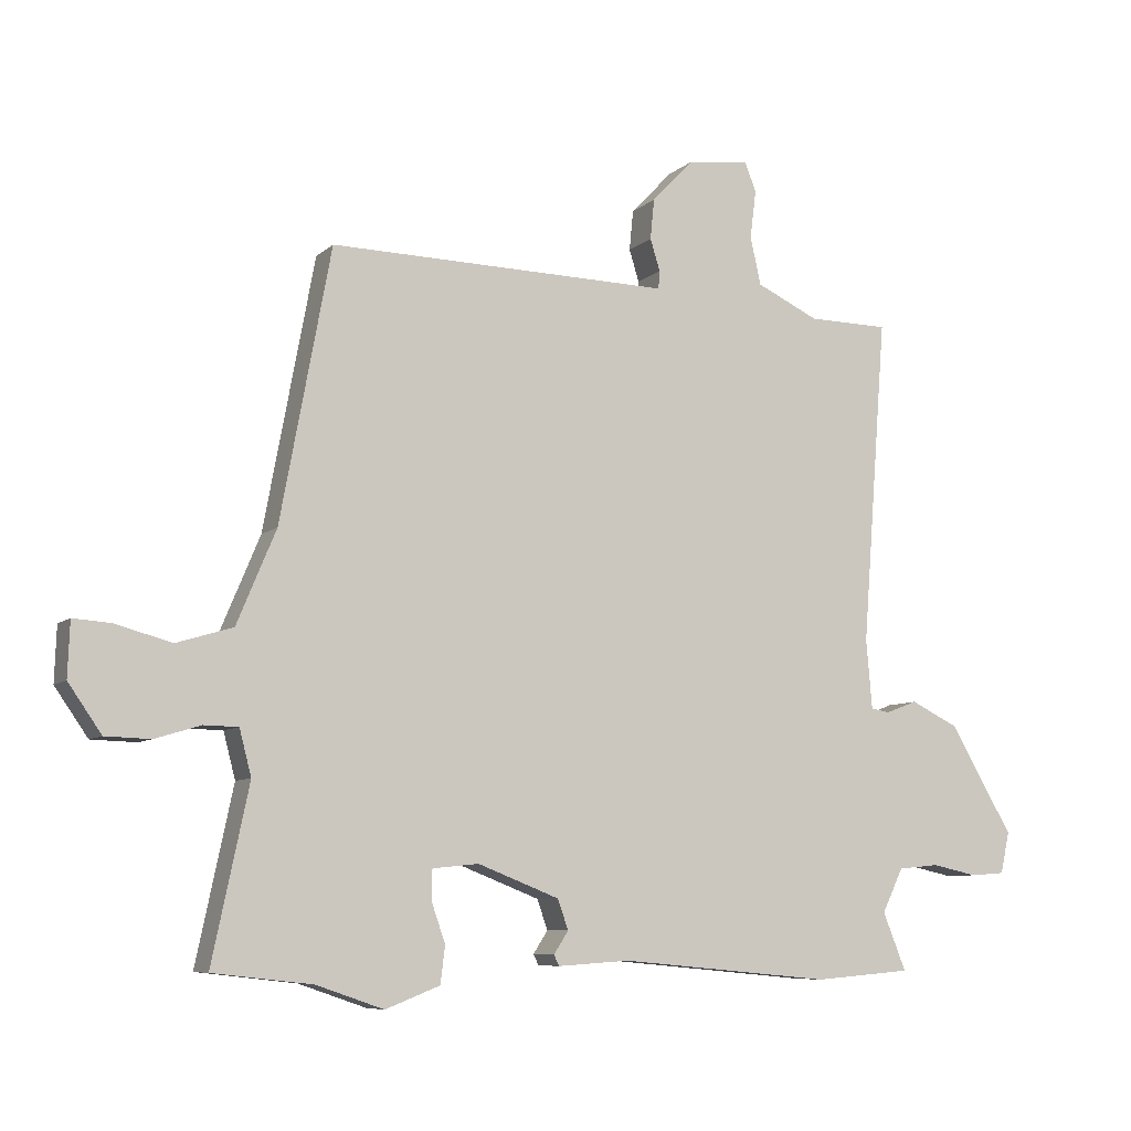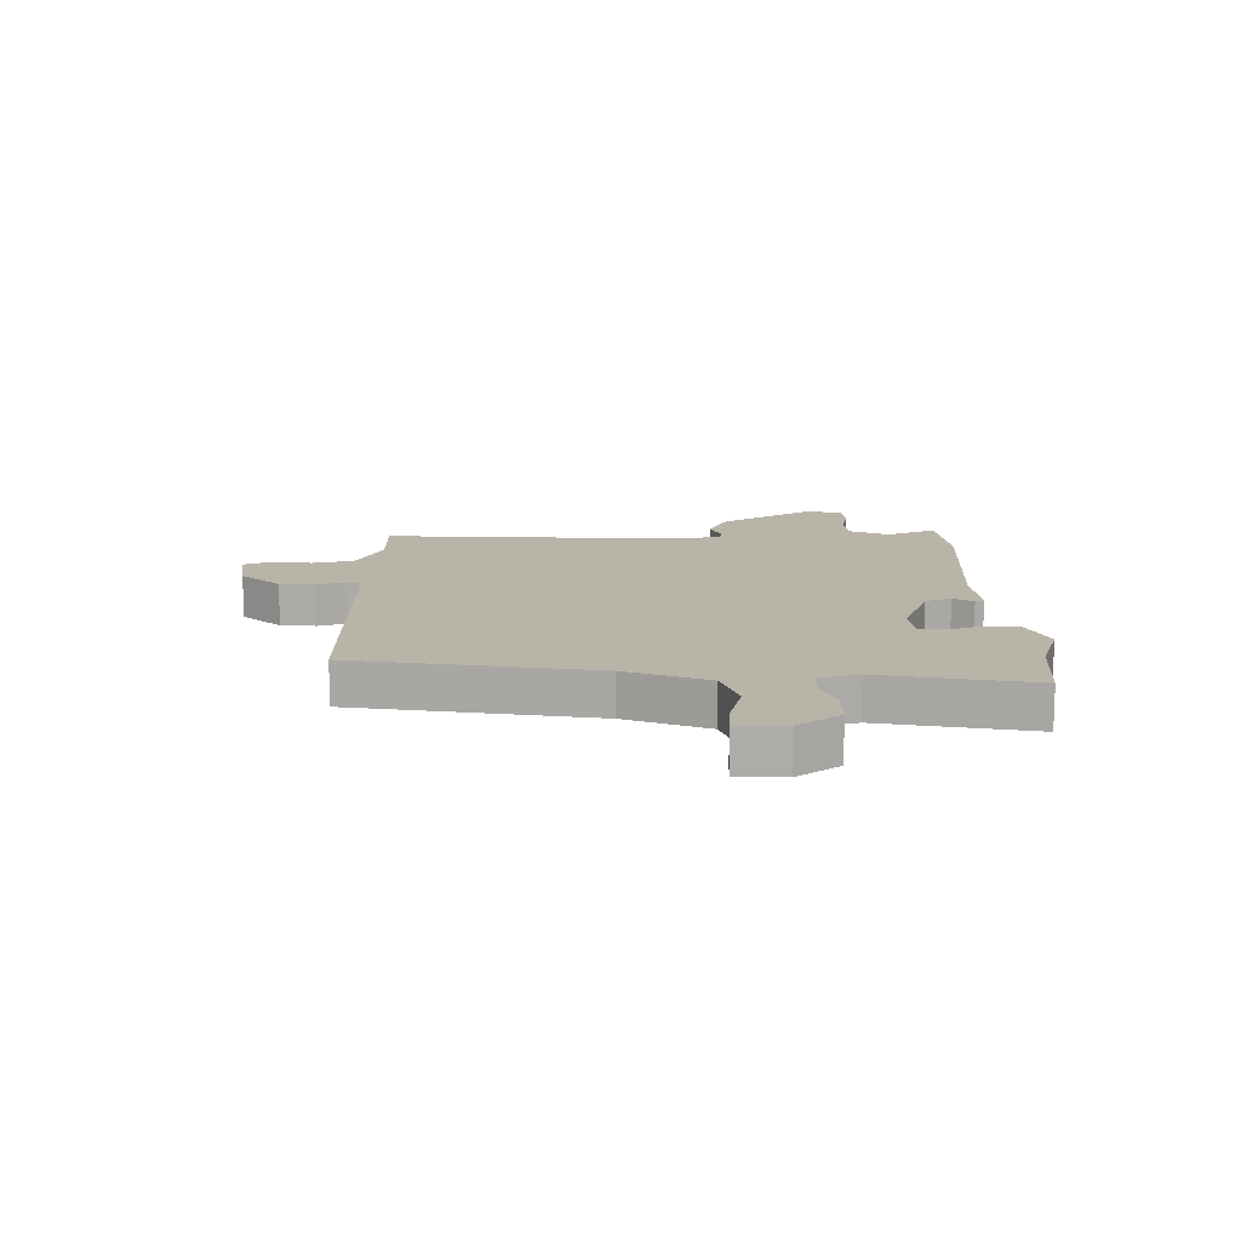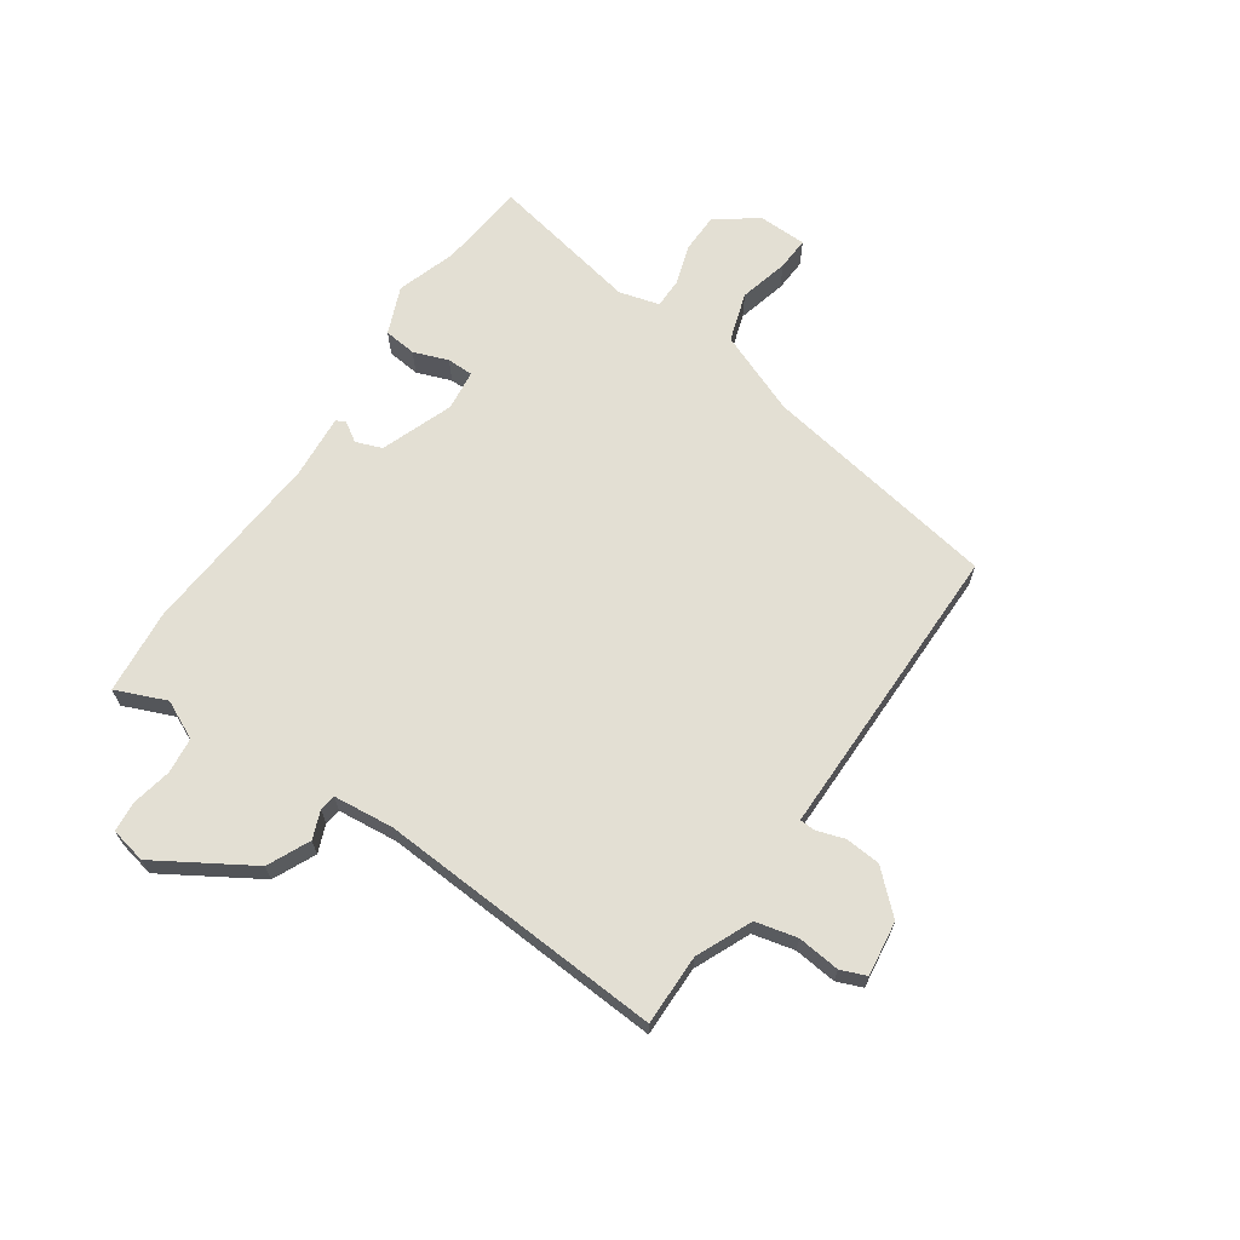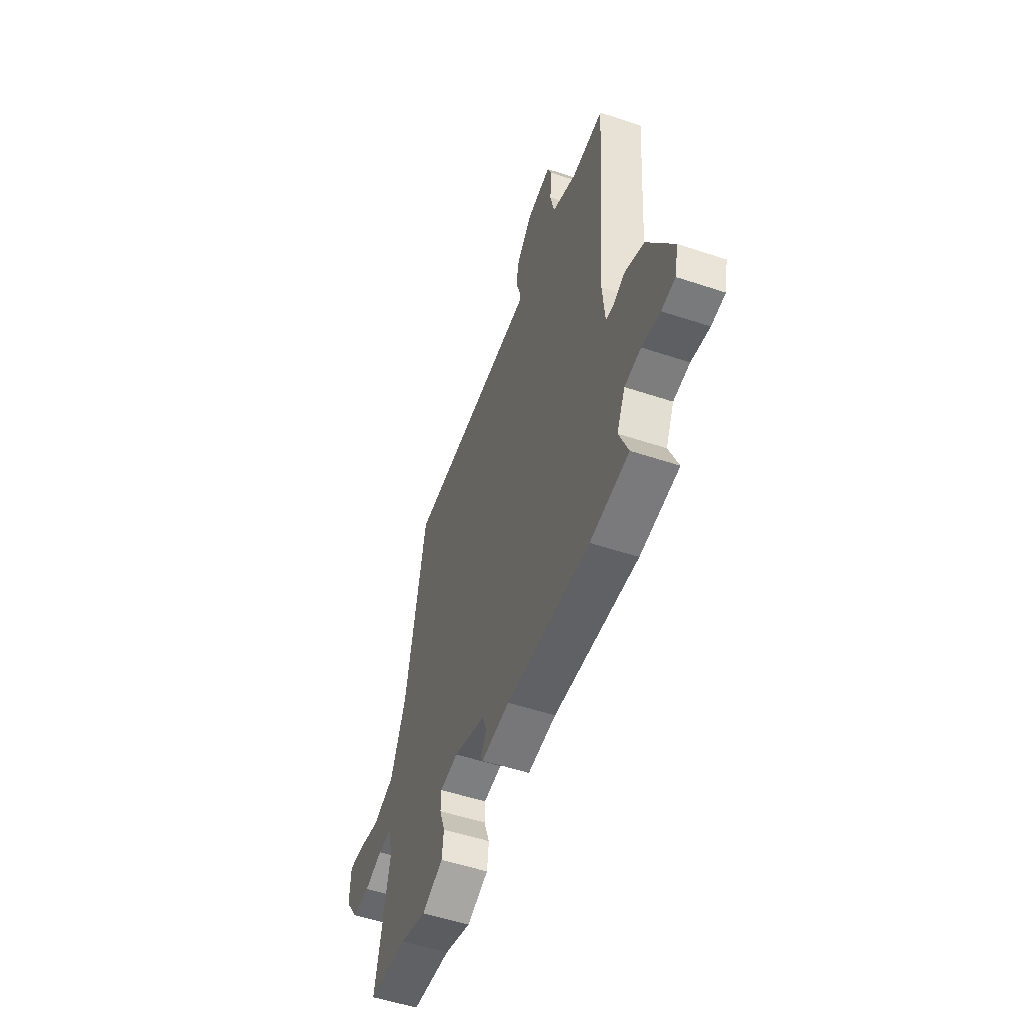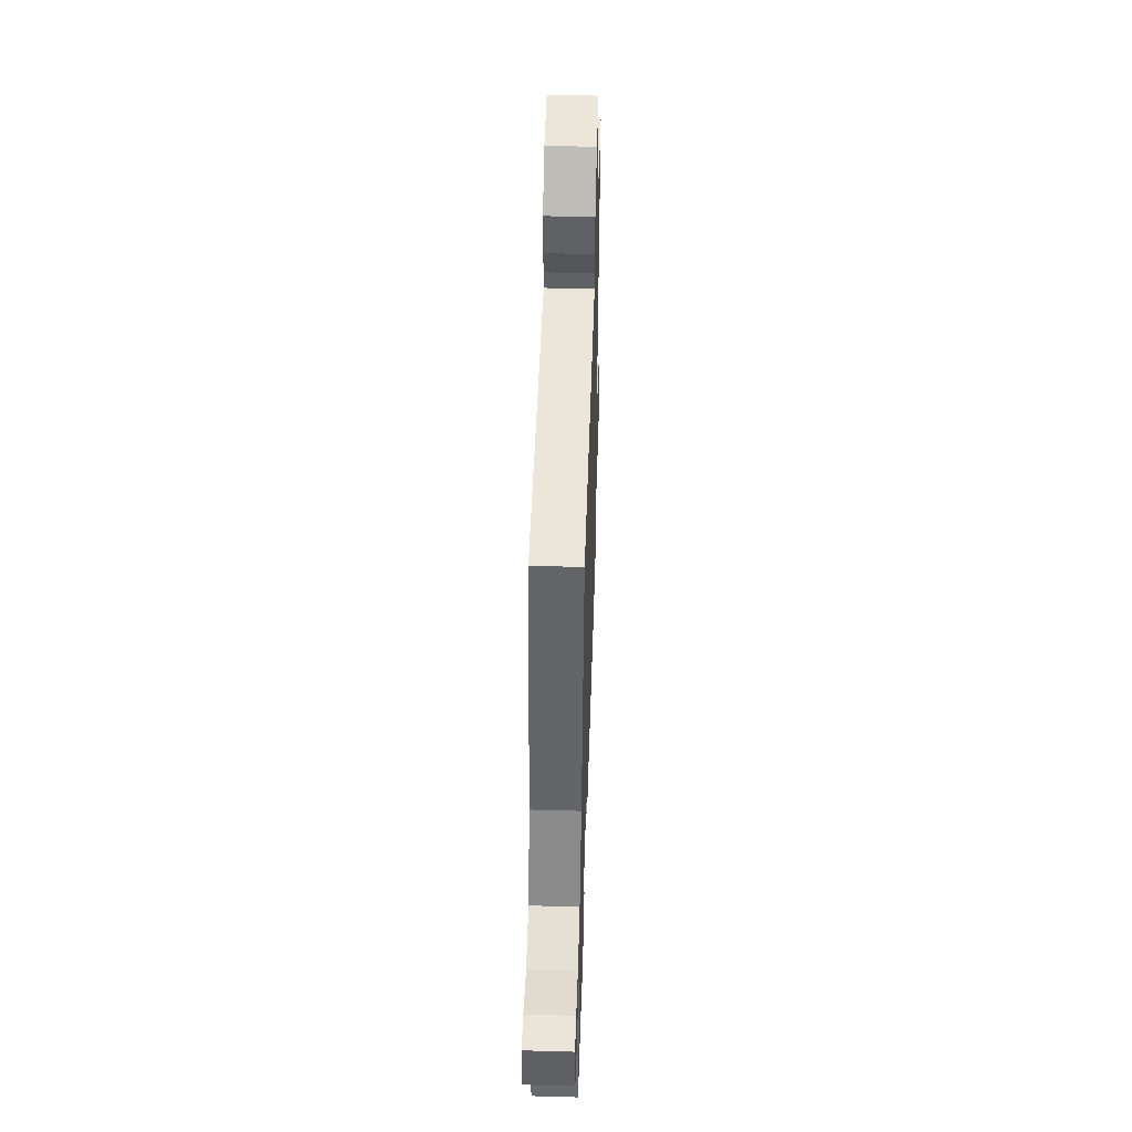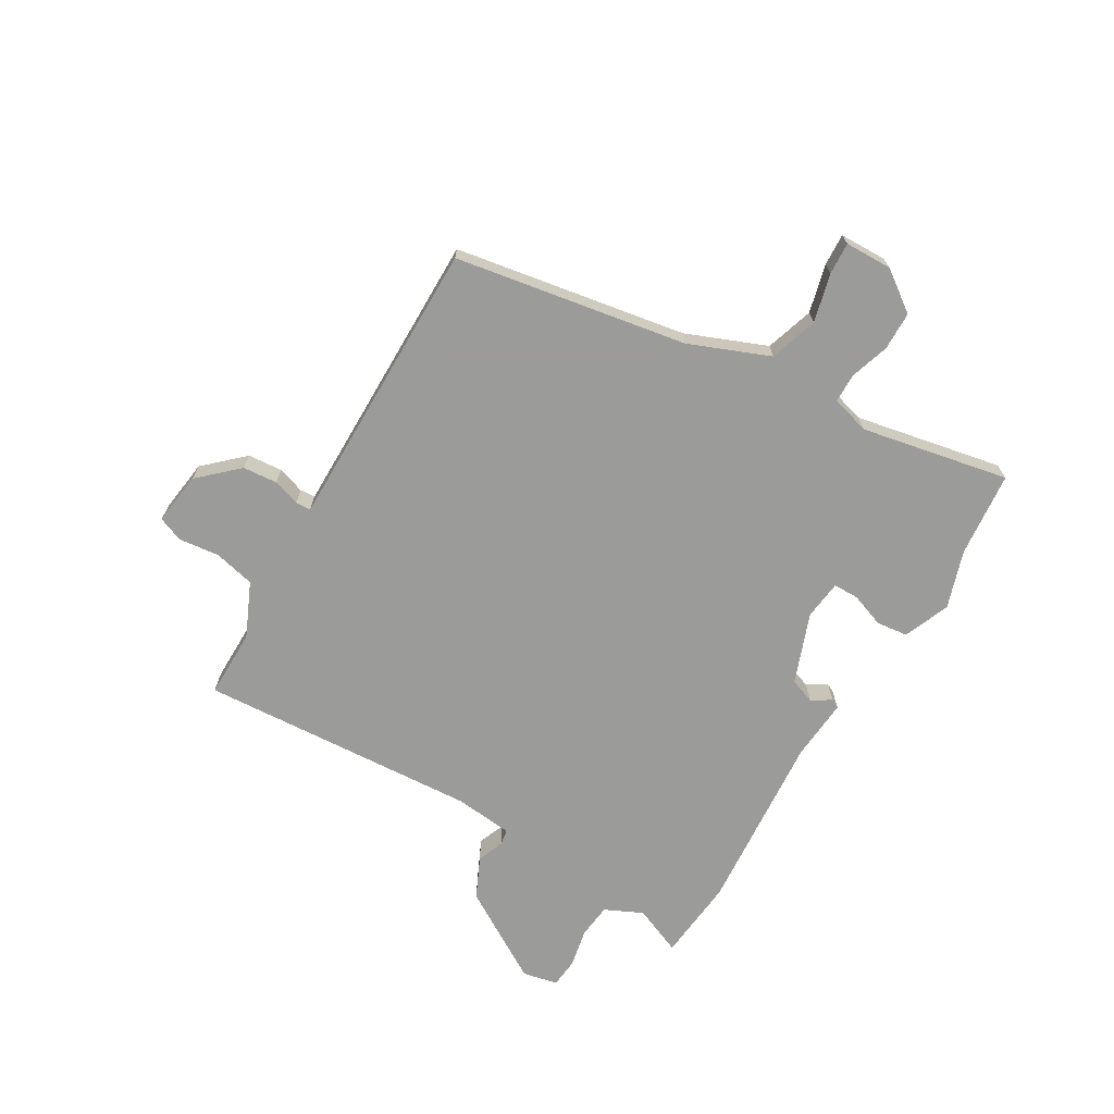
<metadata>
{"format":"obj","ext":"obj","renderer":"f3d","projection":"perspective","resolution":1024,"background":"white","views":[{"elev":-7.8,"azim":154.7,"up":"+Z"},{"elev":13.3,"azim":88.2,"up":"+Y"},{"elev":66.9,"azim":-56.5,"up":"+Y"},{"elev":-53.7,"azim":-109.5,"up":"+Z"},{"elev":48.7,"azim":91.8,"up":"+Z"},{"elev":-69.6,"azim":58.7,"up":"+Y"}]}
</metadata>
<code>
v -0.375 0.07 -0.51
v -0.522 0.07 -0.498
v -0.487 0.07 -0.411
v -0.519 0.07 -0.345
v -0.581 0.07 -0.339
v -0.65 0.07 -0.354
v -0.702 0.07 -0.35
v -0.716 0.07 -0.288
v -0.62 0.07 -0.125
v -0.548 0.07 -0.09
v -0.5 0.07 -0.108
v -0.472 0.07 -0.103
v -0.463 0.07 0.001
v -0.501 0.07 0.494
v -0.379 0.07 0.495
v -0.284 0.07 0.539
v -0.268 0.07 0.611
v -0.277 0.07 0.684
v -0.26 0.07 0.728
v -0.166 0.07 0.717
v -0.102 0.07 0.65
v -0.096 0.07 0.589
v -0.111 0.07 0.541
v -0.109 0.07 0.514
v -0.051 0.07 0.515
v 0.408 0.07 0.523
v 0.484 0.07 0.114
v 0.543 0.07 -0.027
v 0.628 0.07 -0.053
v 0.713 0.07 -0.03
v 0.77 0.07 -0.026
v 0.773 0.07 -0.109
v 0.723 0.07 -0.181
v 0.655 0.07 -0.183
v 0.586 0.07 -0.162
v 0.534 0.07 -0.163
v 0.516 0.07 -0.232
v 0.571 0.07 -0.492
v 0.421 0.07 -0.509
v 0.319 0.07 -0.544
v 0.237 0.07 -0.512
v 0.23 0.07 -0.456
v 0.251 0.07 -0.396
v 0.25 0.07 -0.351
v 0.18 0.07 -0.344
v 0.057 0.07 -0.392
v 0.041 0.07 -0.437
v 0.063 0.07 -0.471
v 0.055 0.07 -0.487
v -0.054 0.07 -0.48
v -0.375 0 -0.51
v -0.522 0 -0.498
v -0.487 0 -0.411
v -0.519 0 -0.345
v -0.581 0 -0.339
v -0.65 0 -0.354
v -0.702 0 -0.35
v -0.716 0 -0.288
v -0.62 0 -0.125
v -0.548 0 -0.09
v -0.5 0 -0.108
v -0.472 0 -0.103
v -0.463 0 0.001
v -0.501 0 0.494
v -0.379 0 0.495
v -0.284 0 0.539
v -0.268 0 0.611
v -0.277 0 0.684
v -0.26 0 0.728
v -0.166 0 0.717
v -0.102 0 0.65
v -0.096 0 0.589
v -0.111 0 0.541
v -0.109 0 0.514
v -0.051 0 0.515
v 0.408 0 0.523
v 0.484 0 0.114
v 0.543 0 -0.027
v 0.628 0 -0.053
v 0.713 0 -0.03
v 0.77 0 -0.026
v 0.773 0 -0.109
v 0.723 0 -0.181
v 0.655 0 -0.183
v 0.586 0 -0.162
v 0.534 0 -0.163
v 0.516 0 -0.232
v 0.571 0 -0.492
v 0.421 0 -0.509
v 0.319 0 -0.544
v 0.237 0 -0.512
v 0.23 0 -0.456
v 0.251 0 -0.396
v 0.25 0 -0.351
v 0.18 0 -0.344
v 0.057 0 -0.392
v 0.041 0 -0.437
v 0.063 0 -0.471
v 0.055 0 -0.487
v -0.054 0 -0.48
f 47 48 49 50
f 1 2 3
f 50 1 3
f 47 50 3
f 46 47 3
f 45 46 3 4
f 41 42 43
f 40 41 43
f 39 40 43
f 39 43 44
f 38 39 44
f 37 38 44
f 36 37 44 45
f 33 34 35
f 32 33 35
f 31 32 35
f 30 31 35
f 29 30 35
f 28 29 35 36
f 45 4 5
f 36 45 5
f 28 36 5
f 27 28 5
f 21 22 23
f 20 21 23
f 19 20 23
f 18 19 23
f 17 18 23
f 16 17 23 24
f 15 16 24
f 13 14 15
f 15 24 25
f 13 15 25
f 12 13 25
f 9 10 11
f 8 9 11
f 7 8 11
f 6 7 11
f 5 6 11
f 5 11 12
f 25 26 27
f 12 25 27
f 5 12 27
f 100 99 98 97
f 53 52 51
f 53 51 100
f 53 100 97
f 53 97 96
f 54 53 96 95
f 93 92 91
f 93 91 90
f 93 90 89
f 94 93 89
f 94 89 88
f 94 88 87
f 95 94 87 86
f 85 84 83
f 85 83 82
f 85 82 81
f 85 81 80
f 85 80 79
f 86 85 79 78
f 55 54 95
f 55 95 86
f 55 86 78
f 55 78 77
f 73 72 71
f 73 71 70
f 73 70 69
f 73 69 68
f 73 68 67
f 74 73 67 66
f 74 66 65
f 65 64 63
f 75 74 65
f 75 65 63
f 75 63 62
f 61 60 59
f 61 59 58
f 61 58 57
f 61 57 56
f 61 56 55
f 62 61 55
f 77 76 75
f 77 75 62
f 77 62 55
f 1 51 52 2
f 2 52 53 3
f 3 53 54 4
f 4 54 55 5
f 5 55 56 6
f 6 56 57 7
f 7 57 58 8
f 8 58 59 9
f 9 59 60 10
f 10 60 61 11
f 11 61 62 12
f 12 62 63 13
f 13 63 64 14
f 14 64 65 15
f 15 65 66 16
f 16 66 67 17
f 17 67 68 18
f 18 68 69 19
f 19 69 70 20
f 20 70 71 21
f 21 71 72 22
f 22 72 73 23
f 23 73 74 24
f 24 74 75 25
f 25 75 76 26
f 26 76 77 27
f 27 77 78 28
f 28 78 79 29
f 29 79 80 30
f 30 80 81 31
f 31 81 82 32
f 32 82 83 33
f 33 83 84 34
f 34 84 85 35
f 35 85 86 36
f 36 86 87 37
f 37 87 88 38
f 38 88 89 39
f 39 89 90 40
f 40 90 91 41
f 41 91 92 42
f 42 92 93 43
f 43 93 94 44
f 44 94 95 45
f 45 95 96 46
f 46 96 97 47
f 47 97 98 48
f 48 98 99 49
f 49 99 100 50
f 50 100 51 1

</code>
